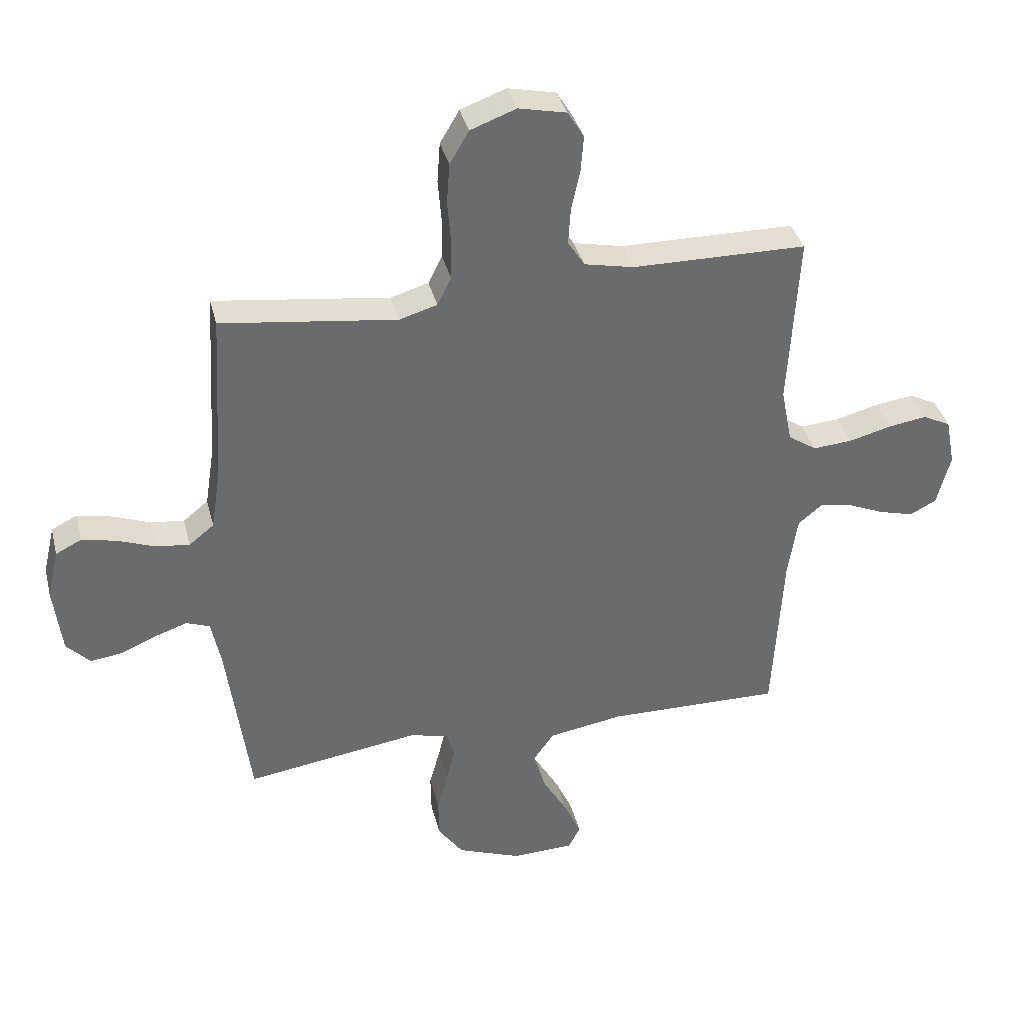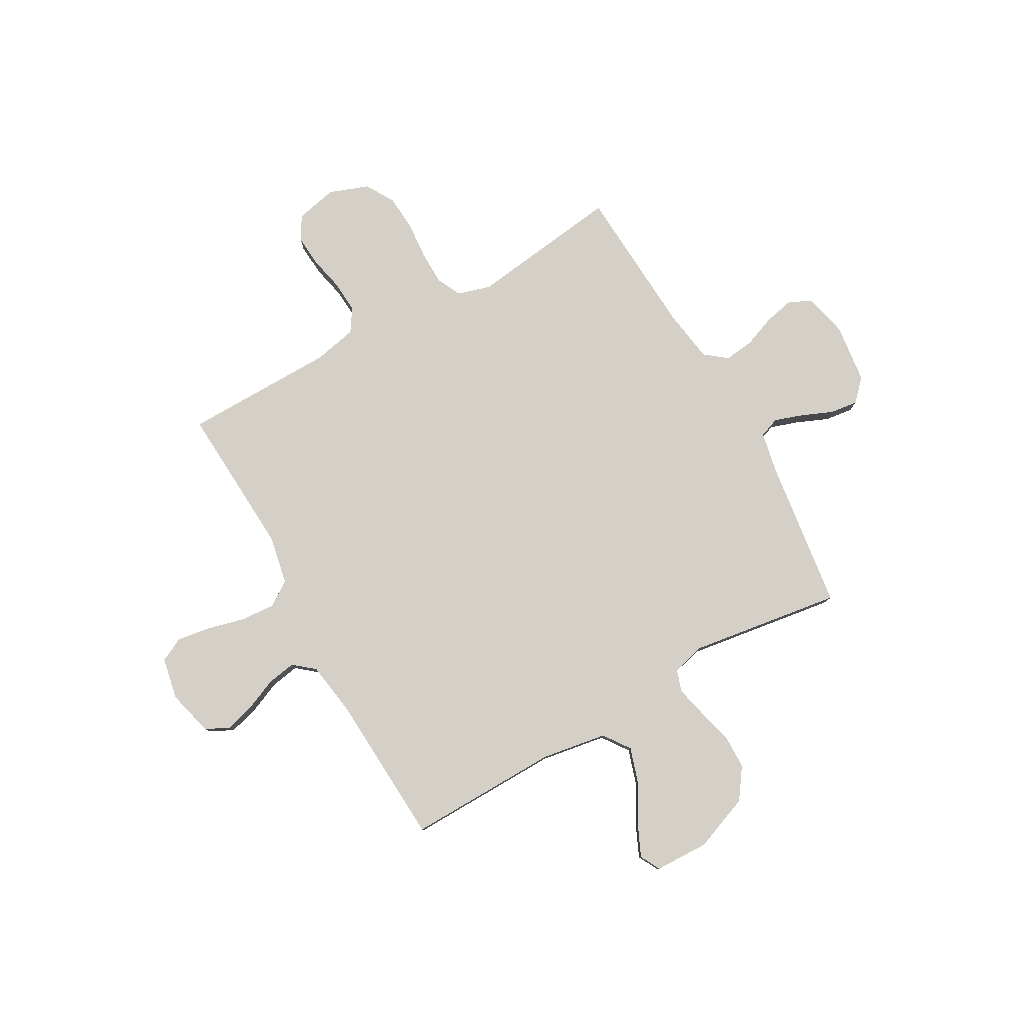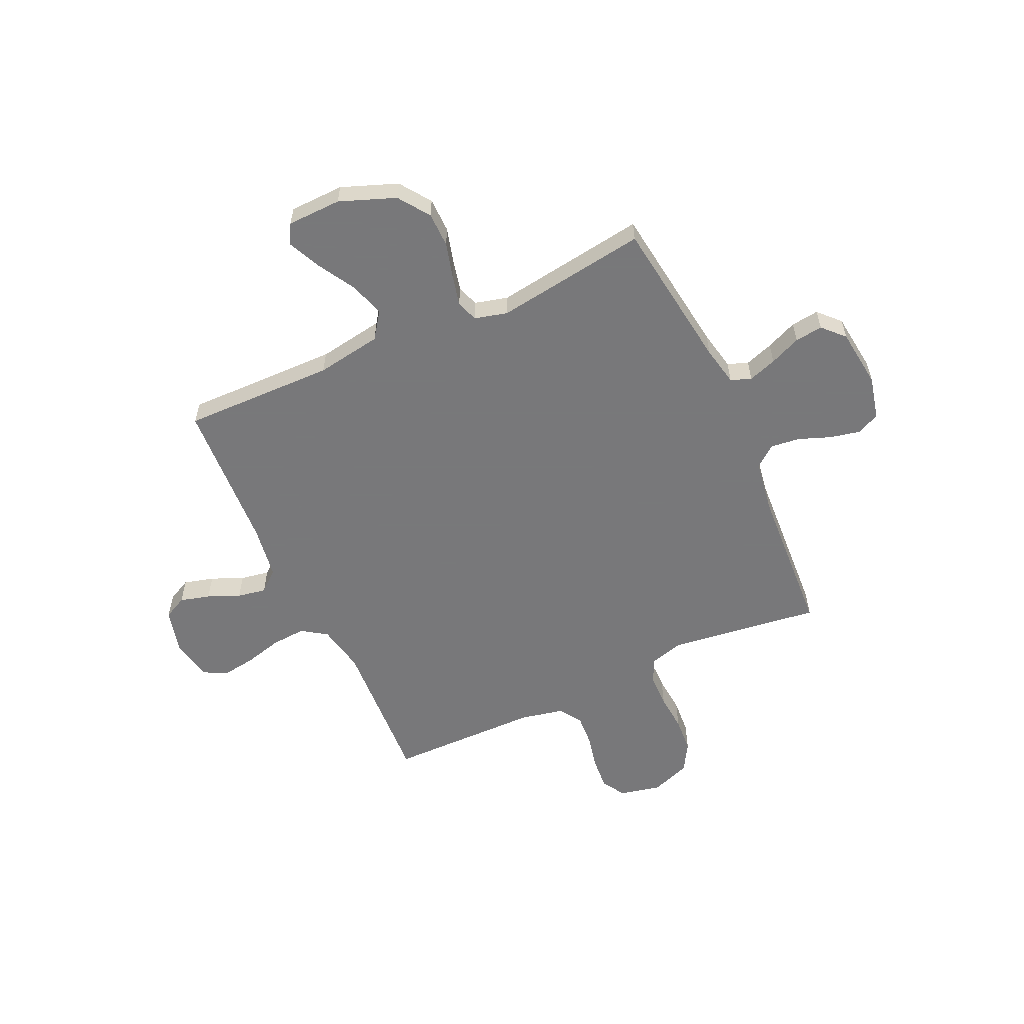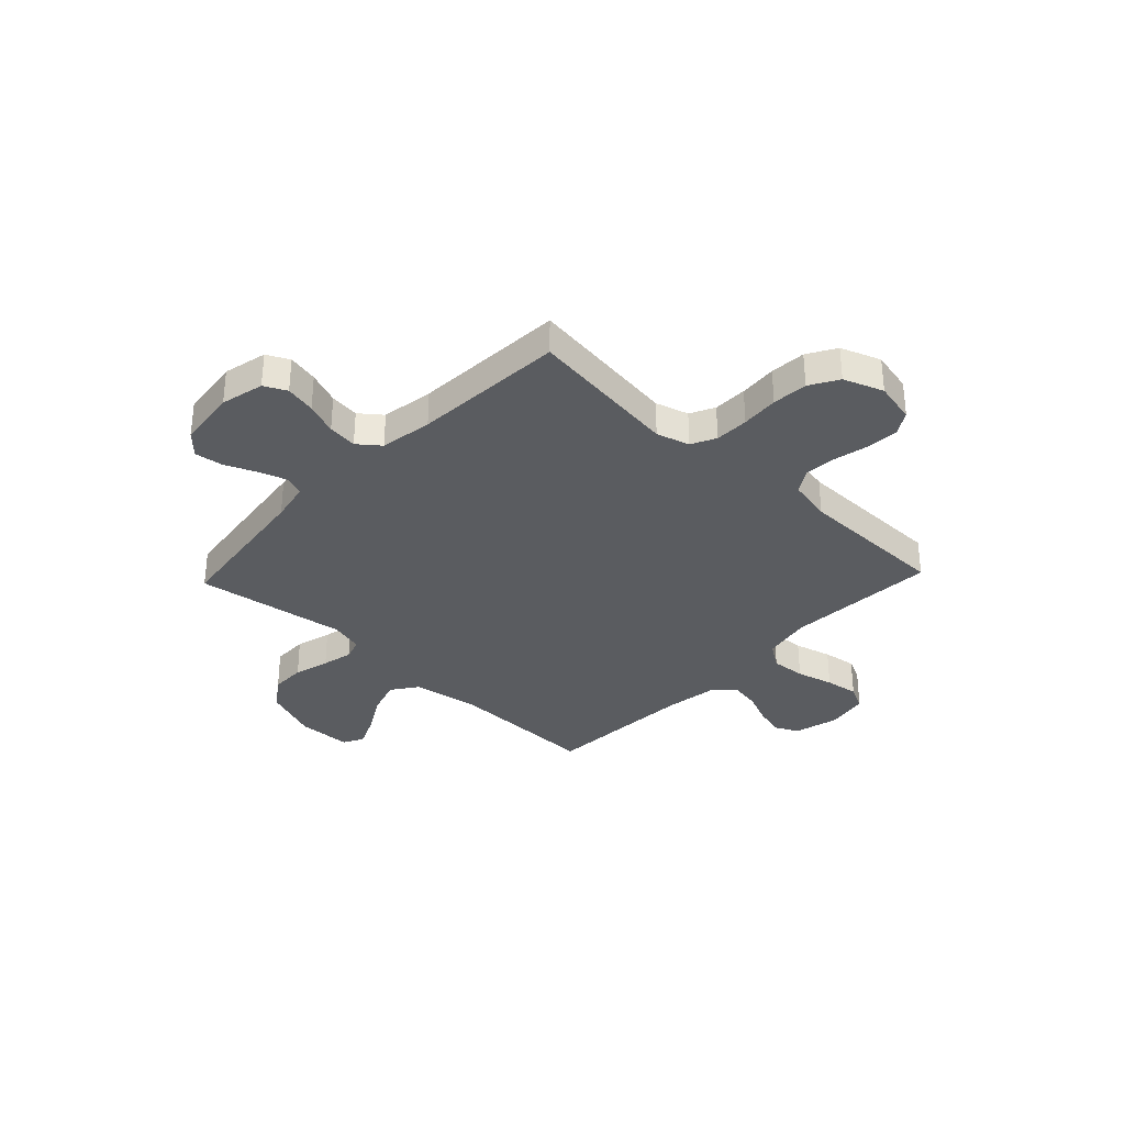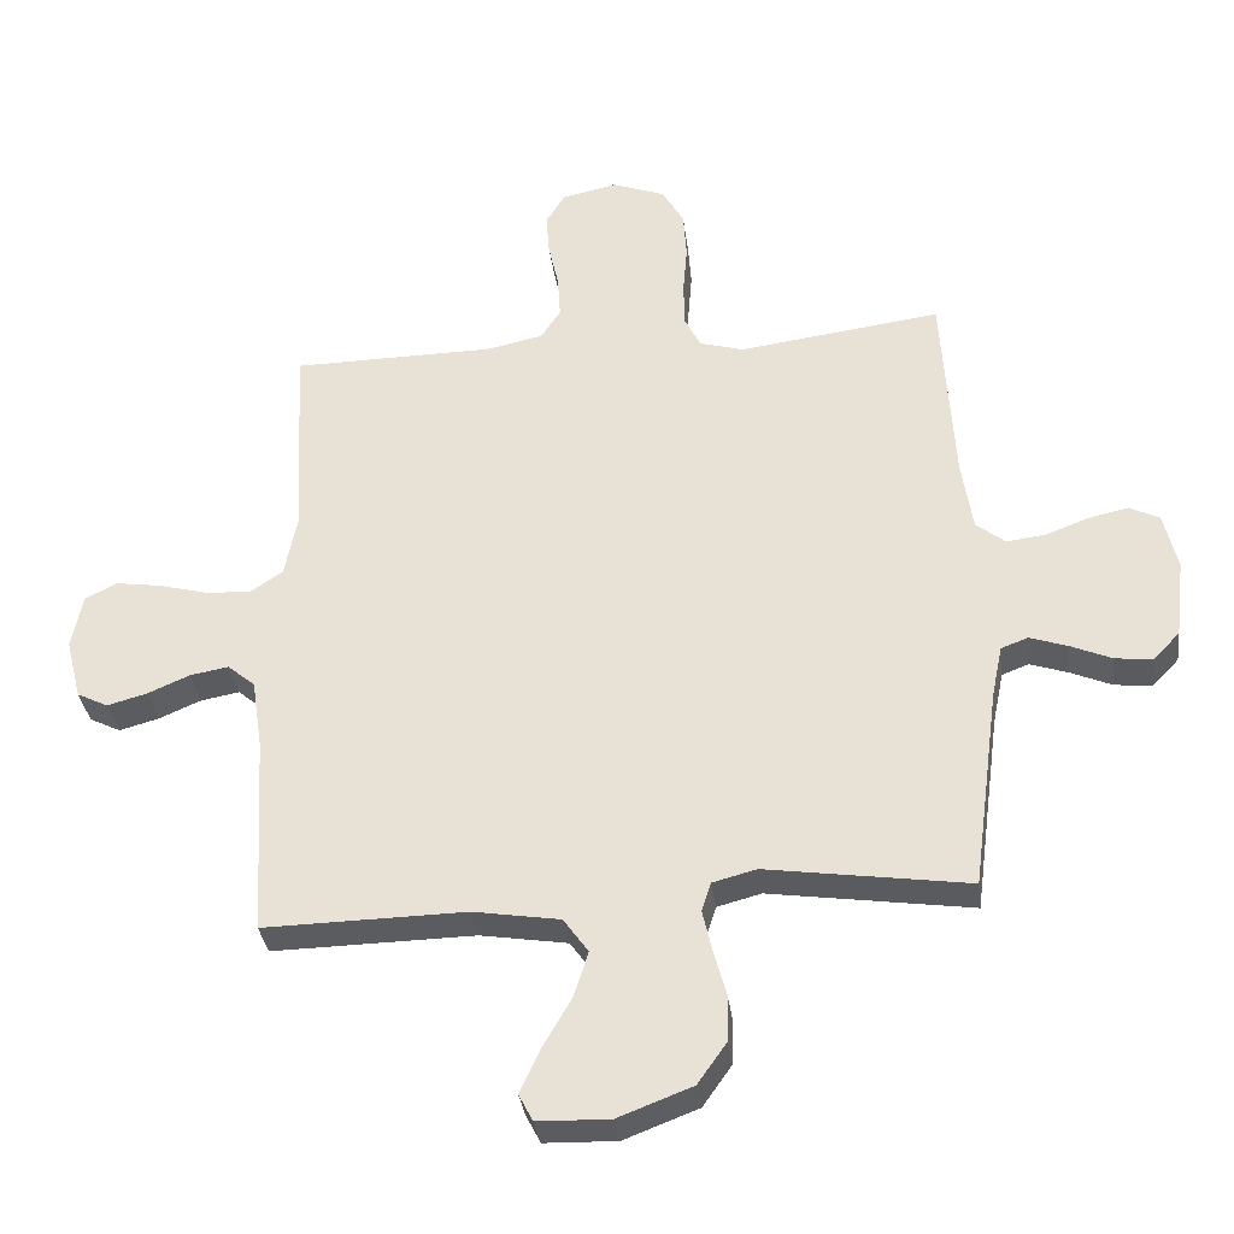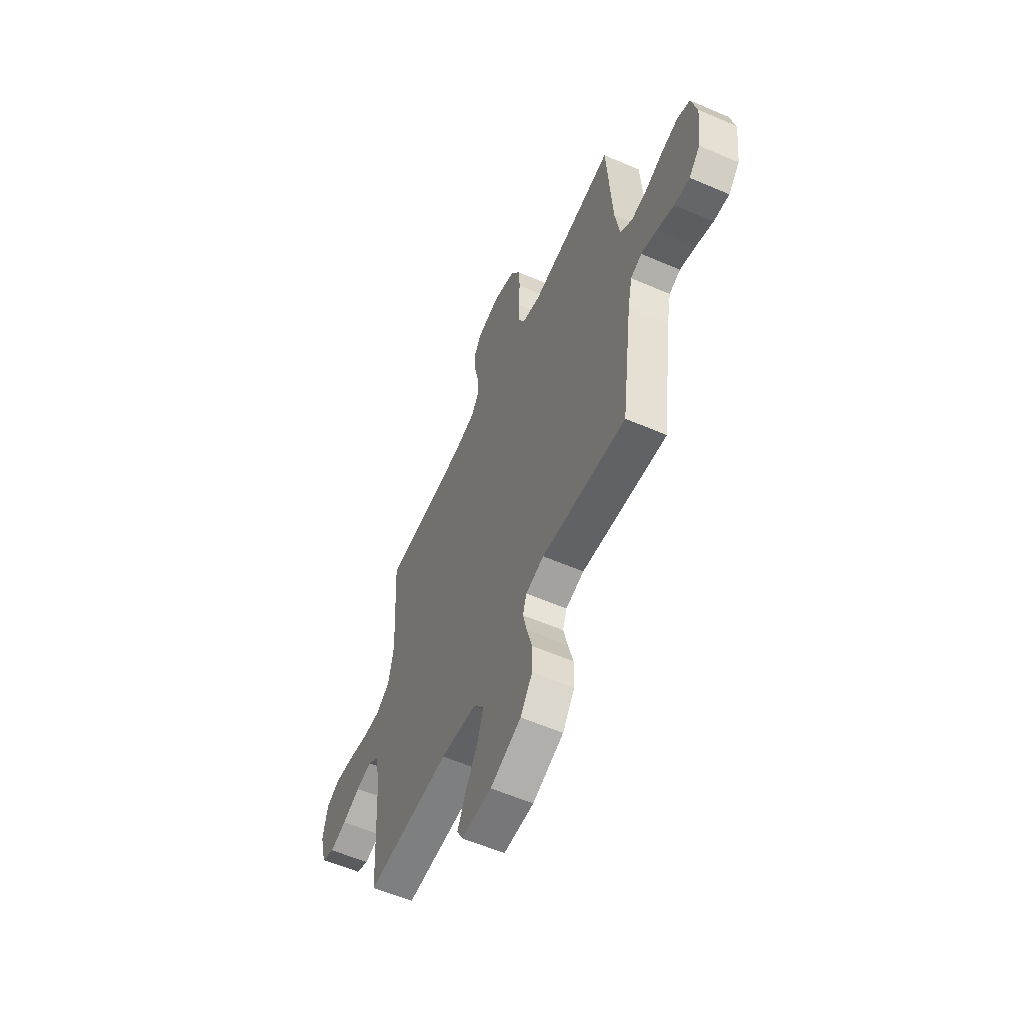
<metadata>
{"format":"obj","ext":"obj","renderer":"f3d","projection":"perspective","resolution":1024,"background":"white","views":[{"elev":37.0,"azim":-13.9,"up":"+Z"},{"elev":79.9,"azim":150.6,"up":"+Y"},{"elev":-57.6,"azim":-155.3,"up":"+Y"},{"elev":-33.6,"azim":-43.4,"up":"+Y"},{"elev":-34.0,"azim":-172.7,"up":"+Z"},{"elev":-58.7,"azim":-114.0,"up":"+Z"}]}
</metadata>
<code>
v 0.5 0.07 -0.5
v 0.2 0.07 -0.495
v 0.071 0.07 -0.516
v 0.034 0.07 -0.568
v 0.056 0.07 -0.637
v 0.099 0.07 -0.711
v 0.128 0.07 -0.775
v 0.107 0.07 -0.815
v 0 0.07 -0.818
v -0.11 0.07 -0.776
v -0.153 0.07 -0.715
v -0.154 0.07 -0.646
v -0.135 0.07 -0.576
v -0.121 0.07 -0.516
v -0.135 0.07 -0.473
v -0.2 0.07 -0.456
v -0.5 0.07 -0.5
v -0.54 0.07 -0.2
v -0.556 0.07 -0.122
v -0.596 0.07 -0.107
v -0.652 0.07 -0.126
v -0.713 0.07 -0.152
v -0.768 0.07 -0.159
v -0.808 0.07 -0.117
v -0.822 0.07 0
v -0.802 0.07 0.085
v -0.758 0.07 0.107
v -0.698 0.07 0.094
v -0.635 0.07 0.07
v -0.577 0.07 0.063
v -0.534 0.07 0.097
v -0.518 0.07 0.2
v -0.5 0.07 0.5
v -0.2 0.07 0.461
v -0.135 0.07 0.48
v -0.111 0.07 0.528
v -0.11 0.07 0.595
v -0.116 0.07 0.669
v -0.111 0.07 0.739
v -0.078 0.07 0.795
v 0 0.07 0.824
v 0.082 0.07 0.806
v 0.11 0.07 0.76
v 0.105 0.07 0.697
v 0.09 0.07 0.629
v 0.086 0.07 0.566
v 0.115 0.07 0.521
v 0.2 0.07 0.503
v 0.5 0.07 0.5
v 0.483 0.07 0.2
v 0.502 0.07 0.105
v 0.551 0.07 0.072
v 0.619 0.07 0.077
v 0.692 0.07 0.096
v 0.758 0.07 0.106
v 0.806 0.07 0.082
v 0.822 0.07 0
v 0.799 0.07 -0.09
v 0.753 0.07 -0.113
v 0.694 0.07 -0.097
v 0.631 0.07 -0.07
v 0.574 0.07 -0.06
v 0.533 0.07 -0.094
v 0.517 0.07 -0.2
v 0.5 0 -0.5
v 0.2 0 -0.495
v 0.071 0 -0.516
v 0.034 0 -0.568
v 0.056 0 -0.637
v 0.099 0 -0.711
v 0.128 0 -0.775
v 0.107 0 -0.815
v 0 0 -0.818
v -0.11 0 -0.776
v -0.153 0 -0.715
v -0.154 0 -0.646
v -0.135 0 -0.576
v -0.121 0 -0.516
v -0.135 0 -0.473
v -0.2 0 -0.456
v -0.5 0 -0.5
v -0.54 0 -0.2
v -0.556 0 -0.122
v -0.596 0 -0.107
v -0.652 0 -0.126
v -0.713 0 -0.152
v -0.768 0 -0.159
v -0.808 0 -0.117
v -0.822 0 0
v -0.802 0 0.085
v -0.758 0 0.107
v -0.698 0 0.094
v -0.635 0 0.07
v -0.577 0 0.063
v -0.534 0 0.097
v -0.518 0 0.2
v -0.5 0 0.5
v -0.2 0 0.461
v -0.135 0 0.48
v -0.111 0 0.528
v -0.11 0 0.595
v -0.116 0 0.669
v -0.111 0 0.739
v -0.078 0 0.795
v 0 0 0.824
v 0.082 0 0.806
v 0.11 0 0.76
v 0.105 0 0.697
v 0.09 0 0.629
v 0.086 0 0.566
v 0.115 0 0.521
v 0.2 0 0.503
v 0.5 0 0.5
v 0.483 0 0.2
v 0.502 0 0.105
v 0.551 0 0.072
v 0.619 0 0.077
v 0.692 0 0.096
v 0.758 0 0.106
v 0.806 0 0.082
v 0.822 0 0
v 0.799 0 -0.09
v 0.753 0 -0.113
v 0.694 0 -0.097
v 0.631 0 -0.07
v 0.574 0 -0.06
v 0.533 0 -0.094
v 0.517 0 -0.2
f 58 59 60 61
f 58 61 62
f 57 58 62
f 56 57 62
f 53 54 55 56
f 52 53 56 62
f 51 52 62 63
f 48 49 50
f 47 48 50 51
f 42 43 44 45
f 42 45 46
f 41 42 46
f 40 41 46
f 37 38 39 40
f 36 37 40 46
f 35 36 46 47
f 32 33 34
f 31 32 34 35
f 26 27 28 29
f 26 29 30
f 25 26 30
f 24 25 30
f 21 22 23 24
f 20 21 24 30
f 19 20 30 31
f 16 17 18
f 15 16 18 19
f 10 11 12 13
f 10 13 14
f 9 10 14
f 8 9 14 15
f 5 6 7 8
f 4 5 8 15
f 64 1 2
f 64 2 3
f 63 64 3
f 51 63 3
f 31 35 47 51
f 15 19 31 51
f 3 4 15 51
f 125 124 123 122
f 126 125 122
f 126 122 121
f 126 121 120
f 120 119 118 117
f 126 120 117 116
f 127 126 116 115
f 114 113 112
f 115 114 112 111
f 109 108 107 106
f 110 109 106
f 110 106 105
f 110 105 104
f 104 103 102 101
f 110 104 101 100
f 111 110 100 99
f 98 97 96
f 99 98 96 95
f 93 92 91 90
f 94 93 90
f 94 90 89
f 94 89 88
f 88 87 86 85
f 94 88 85 84
f 95 94 84 83
f 82 81 80
f 83 82 80 79
f 77 76 75 74
f 78 77 74
f 78 74 73
f 79 78 73 72
f 72 71 70 69
f 79 72 69 68
f 66 65 128
f 67 66 128
f 67 128 127
f 67 127 115
f 115 111 99 95
f 115 95 83 79
f 115 79 68 67
f 1 65 66 2
f 2 66 67 3
f 3 67 68 4
f 4 68 69 5
f 5 69 70 6
f 6 70 71 7
f 7 71 72 8
f 8 72 73 9
f 9 73 74 10
f 10 74 75 11
f 11 75 76 12
f 12 76 77 13
f 13 77 78 14
f 14 78 79 15
f 15 79 80 16
f 16 80 81 17
f 17 81 82 18
f 18 82 83 19
f 19 83 84 20
f 20 84 85 21
f 21 85 86 22
f 22 86 87 23
f 23 87 88 24
f 24 88 89 25
f 25 89 90 26
f 26 90 91 27
f 27 91 92 28
f 28 92 93 29
f 29 93 94 30
f 30 94 95 31
f 31 95 96 32
f 32 96 97 33
f 33 97 98 34
f 34 98 99 35
f 35 99 100 36
f 36 100 101 37
f 37 101 102 38
f 38 102 103 39
f 39 103 104 40
f 40 104 105 41
f 41 105 106 42
f 42 106 107 43
f 43 107 108 44
f 44 108 109 45
f 45 109 110 46
f 46 110 111 47
f 47 111 112 48
f 48 112 113 49
f 49 113 114 50
f 50 114 115 51
f 51 115 116 52
f 52 116 117 53
f 53 117 118 54
f 54 118 119 55
f 55 119 120 56
f 56 120 121 57
f 57 121 122 58
f 58 122 123 59
f 59 123 124 60
f 60 124 125 61
f 61 125 126 62
f 62 126 127 63
f 63 127 128 64
f 64 128 65 1

</code>
